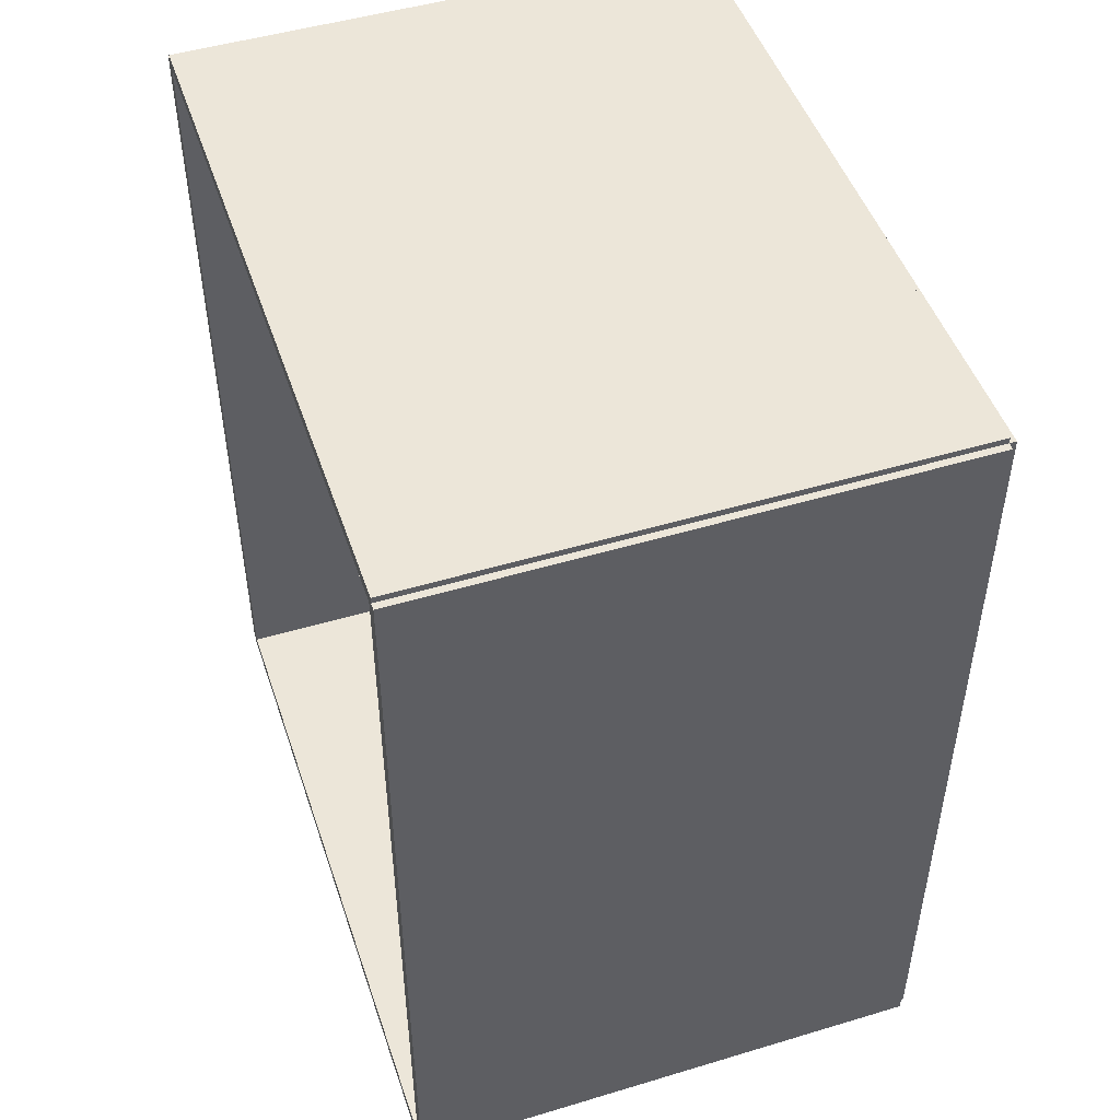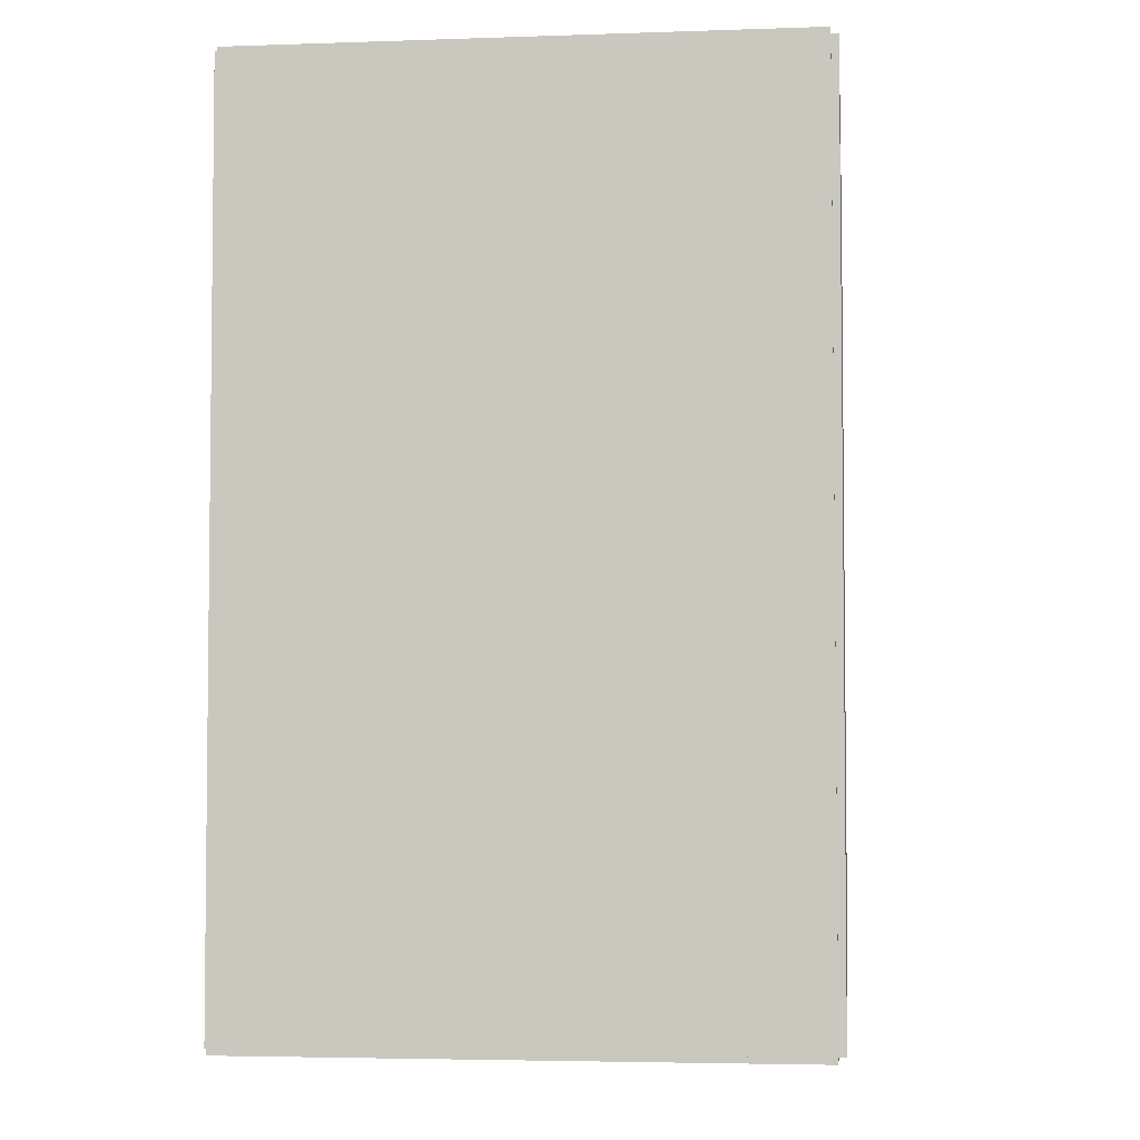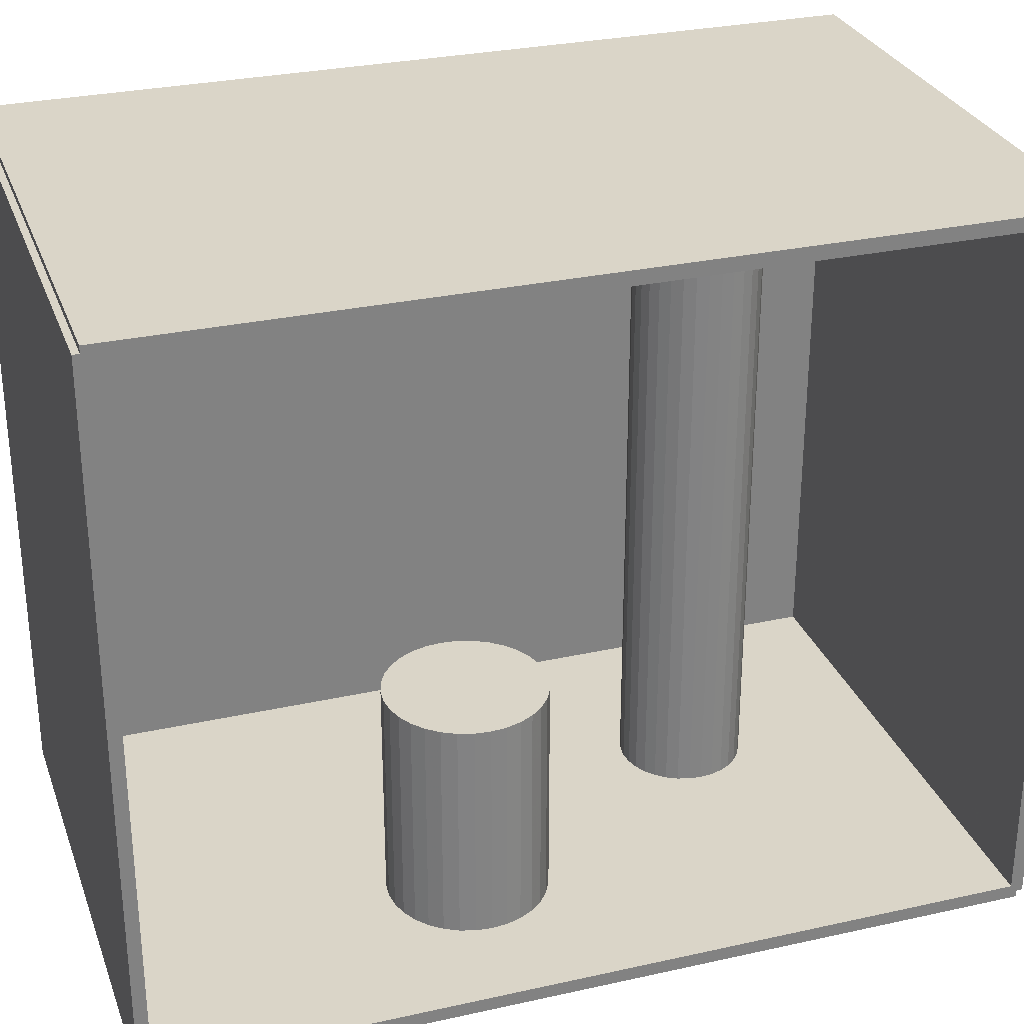
<metadata>
{"format":"obj","ext":"obj","renderer":"f3d","projection":"perspective","resolution":1024,"background":"white","views":[{"elev":48.6,"azim":161.5,"up":"+Y"},{"elev":-4.0,"azim":-173.5,"up":"+Y"},{"elev":29.3,"azim":71.8,"up":"+Z"}]}
</metadata>
<code>
v -0.1057 -0.1701 -0.00274
v -0.1057 -0.1701 0.00274
v -0.1057 0.1701 -0.00274
v -0.1057 0.1701 0.00274
v 0.1057 -0.1701 -0.00274
v 0.1057 -0.1701 0.00274
v 0.1057 0.1701 -0.00274
v 0.1057 0.1701 0.00274
v -0.1029 -0.1701 0
v -0.1084 -0.1701 0
v -0.1029 0.1701 0
v -0.1084 0.1701 0
v -0.1029 -0.1701 0.2812
v -0.1084 -0.1701 0.2812
v -0.1029 0.1701 0.2812
v -0.1084 0.1701 0.2812
v -0.1057 0.1676 0.2812
v -0.1057 0.1726 0.2812
v -0.1057 0.1676 0
v -0.1057 0.1726 0
v 0.1057 0.1676 0.2812
v 0.1057 0.1726 0.2812
v 0.1057 0.1676 0
v 0.1057 0.1726 0
v -0.1057 -0.1676 0
v -0.1057 -0.1726 0
v -0.1057 -0.1676 0.2812
v -0.1057 -0.1726 0.2812
v 0.1057 -0.1676 0
v 0.1057 -0.1726 0
v 0.1057 -0.1676 0.2812
v 0.1057 -0.1726 0.2812
v -0.1057 -0.1701 0.2785
v -0.1057 -0.1701 0.284
v -0.1057 0.1701 0.2785
v -0.1057 0.1701 0.284
v 0.1057 -0.1701 0.2785
v 0.1057 -0.1701 0.284
v 0.1057 0.1701 0.2785
v 0.1057 0.1701 0.284
v 0.03947 -0.03157 0.005481
v 0.07078 -0.03157 0.005481
v 0.07078 -0.03157 0.09439
v 0.03947 -0.03157 0.09439
v 0.07018 -0.02546 0.005481
v 0.07018 -0.02546 0.09439
v 0.0684 -0.01958 0.005481
v 0.0684 -0.01958 0.09439
v 0.06551 -0.01417 0.005481
v 0.06551 -0.01417 0.09439
v 0.06161 -0.00942 0.005481
v 0.06161 -0.00942 0.09439
v 0.05687 -0.005525 0.005481
v 0.05687 -0.005525 0.09439
v 0.05145 -0.002631 0.005481
v 0.05145 -0.002631 0.09439
v 0.04558 -0.0008484 0.005481
v 0.04558 -0.0008484 0.09439
v 0.03947 -0.0002467 0.005481
v 0.03947 -0.0002467 0.09439
v 0.03336 -0.0008484 0.005481
v 0.03336 -0.0008484 0.09439
v 0.02748 -0.002631 0.005481
v 0.02748 -0.002631 0.09439
v 0.02207 -0.005525 0.005481
v 0.02207 -0.005525 0.09439
v 0.01732 -0.00942 0.005481
v 0.01732 -0.00942 0.09439
v 0.01343 -0.01417 0.005481
v 0.01343 -0.01417 0.09439
v 0.01053 -0.01958 0.005481
v 0.01053 -0.01958 0.09439
v 0.008749 -0.02546 0.005481
v 0.008749 -0.02546 0.09439
v 0.008147 -0.03157 0.005481
v 0.008147 -0.03157 0.09439
v 0.008749 -0.03768 0.005481
v 0.008749 -0.03768 0.09439
v 0.01053 -0.04355 0.005481
v 0.01053 -0.04355 0.09439
v 0.01343 -0.04897 0.005481
v 0.01343 -0.04897 0.09439
v 0.01732 -0.05371 0.005481
v 0.01732 -0.05371 0.09439
v 0.02207 -0.05761 0.005481
v 0.02207 -0.05761 0.09439
v 0.02748 -0.0605 0.005481
v 0.02748 -0.0605 0.09439
v 0.03336 -0.06228 0.005481
v 0.03336 -0.06228 0.09439
v 0.03947 -0.06288 0.005481
v 0.03947 -0.06288 0.09439
v 0.04558 -0.06228 0.005481
v 0.04558 -0.06228 0.09439
v 0.05145 -0.0605 0.005481
v 0.05145 -0.0605 0.09439
v 0.05687 -0.05761 0.005481
v 0.05687 -0.05761 0.09439
v 0.06161 -0.05371 0.005481
v 0.06161 -0.05371 0.09439
v 0.06551 -0.04897 0.005481
v 0.06551 -0.04897 0.09439
v 0.0684 -0.04355 0.005481
v 0.0684 -0.04355 0.09439
v 0.07018 -0.03768 0.005481
v 0.07018 -0.03768 0.09439
v -0.02032 0.07942 0.005481
v 0.004226 0.07942 0.005481
v 0.004226 0.07942 0.08544
v -0.02032 0.07942 0.08544
v 0.003755 0.08421 0.005481
v 0.003755 0.08421 0.08544
v 0.002358 0.08882 0.005481
v 0.002358 0.08882 0.08544
v 8.982e-05 0.09306 0.005481
v 8.982e-05 0.09306 0.08544
v -0.002963 0.09678 0.005481
v -0.002963 0.09678 0.08544
v -0.006682 0.09983 0.005481
v -0.006682 0.09983 0.08544
v -0.01093 0.1021 0.005481
v -0.01093 0.1021 0.08544
v -0.01553 0.1035 0.005481
v -0.01553 0.1035 0.08544
v -0.02032 0.104 0.005481
v -0.02032 0.104 0.08544
v -0.02511 0.1035 0.005481
v -0.02511 0.1035 0.08544
v -0.02971 0.1021 0.005481
v -0.02971 0.1021 0.08544
v -0.03395 0.09983 0.005481
v -0.03395 0.09983 0.08544
v -0.03767 0.09678 0.005481
v -0.03767 0.09678 0.08544
v -0.04073 0.09306 0.005481
v -0.04073 0.09306 0.08544
v -0.04299 0.08882 0.005481
v -0.04299 0.08882 0.08544
v -0.04439 0.08421 0.005481
v -0.04439 0.08421 0.08544
v -0.04486 0.07942 0.005481
v -0.04486 0.07942 0.08544
v -0.04439 0.07464 0.005481
v -0.04439 0.07464 0.08544
v -0.04299 0.07003 0.005481
v -0.04299 0.07003 0.08544
v -0.04073 0.06579 0.005481
v -0.04073 0.06579 0.08544
v -0.03767 0.06207 0.005481
v -0.03767 0.06207 0.08544
v -0.03395 0.05902 0.005481
v -0.03395 0.05902 0.08544
v -0.02971 0.05675 0.005481
v -0.02971 0.05675 0.08544
v -0.02511 0.05535 0.005481
v -0.02511 0.05535 0.08544
v -0.02032 0.05488 0.005481
v -0.02032 0.05488 0.08544
v -0.01553 0.05535 0.005481
v -0.01553 0.05535 0.08544
v -0.01093 0.05675 0.005481
v -0.01093 0.05675 0.08544
v -0.006682 0.05902 0.005481
v -0.006682 0.05902 0.08544
v -0.002963 0.06207 0.005481
v -0.002963 0.06207 0.08544
v 8.982e-05 0.06579 0.005481
v 8.982e-05 0.06579 0.08544
v 0.002358 0.07003 0.005481
v 0.002358 0.07003 0.08544
v 0.003755 0.07464 0.005481
v 0.003755 0.07464 0.08544
v -0.02032 0.07942 0.08544
v 0.004226 0.07942 0.08544
v 0.004226 0.07942 0.1654
v -0.02032 0.07942 0.1654
v 0.003755 0.08421 0.08544
v 0.003755 0.08421 0.1654
v 0.002358 0.08882 0.08544
v 0.002358 0.08882 0.1654
v 8.982e-05 0.09306 0.08544
v 8.982e-05 0.09306 0.1654
v -0.002963 0.09678 0.08544
v -0.002963 0.09678 0.1654
v -0.006682 0.09983 0.08544
v -0.006682 0.09983 0.1654
v -0.01093 0.1021 0.08544
v -0.01093 0.1021 0.1654
v -0.01553 0.1035 0.08544
v -0.01553 0.1035 0.1654
v -0.02032 0.104 0.08544
v -0.02032 0.104 0.1654
v -0.02511 0.1035 0.08544
v -0.02511 0.1035 0.1654
v -0.02971 0.1021 0.08544
v -0.02971 0.1021 0.1654
v -0.03395 0.09983 0.08544
v -0.03395 0.09983 0.1654
v -0.03767 0.09678 0.08544
v -0.03767 0.09678 0.1654
v -0.04073 0.09306 0.08544
v -0.04073 0.09306 0.1654
v -0.04299 0.08882 0.08544
v -0.04299 0.08882 0.1654
v -0.04439 0.08421 0.08544
v -0.04439 0.08421 0.1654
v -0.04486 0.07942 0.08544
v -0.04486 0.07942 0.1654
v -0.04439 0.07464 0.08544
v -0.04439 0.07464 0.1654
v -0.04299 0.07003 0.08544
v -0.04299 0.07003 0.1654
v -0.04073 0.06579 0.08544
v -0.04073 0.06579 0.1654
v -0.03767 0.06207 0.08544
v -0.03767 0.06207 0.1654
v -0.03395 0.05902 0.08544
v -0.03395 0.05902 0.1654
v -0.02971 0.05675 0.08544
v -0.02971 0.05675 0.1654
v -0.02511 0.05535 0.08544
v -0.02511 0.05535 0.1654
v -0.02032 0.05488 0.08544
v -0.02032 0.05488 0.1654
v -0.01553 0.05535 0.08544
v -0.01553 0.05535 0.1654
v -0.01093 0.05675 0.08544
v -0.01093 0.05675 0.1654
v -0.006682 0.05902 0.08544
v -0.006682 0.05902 0.1654
v -0.002963 0.06207 0.08544
v -0.002963 0.06207 0.1654
v 8.982e-05 0.06579 0.08544
v 8.982e-05 0.06579 0.1654
v 0.002358 0.07003 0.08544
v 0.002358 0.07003 0.1654
v 0.003755 0.07464 0.08544
v 0.003755 0.07464 0.1654
v -0.02032 0.07942 0.1654
v 0.004226 0.07942 0.1654
v 0.004226 0.07942 0.2454
v -0.02032 0.07942 0.2454
v 0.003755 0.08421 0.1654
v 0.003755 0.08421 0.2454
v 0.002358 0.08882 0.1654
v 0.002358 0.08882 0.2454
v 8.982e-05 0.09306 0.1654
v 8.982e-05 0.09306 0.2454
v -0.002963 0.09678 0.1654
v -0.002963 0.09678 0.2454
v -0.006682 0.09983 0.1654
v -0.006682 0.09983 0.2454
v -0.01093 0.1021 0.1654
v -0.01093 0.1021 0.2454
v -0.01553 0.1035 0.1654
v -0.01553 0.1035 0.2454
v -0.02032 0.104 0.1654
v -0.02032 0.104 0.2454
v -0.02511 0.1035 0.1654
v -0.02511 0.1035 0.2454
v -0.02971 0.1021 0.1654
v -0.02971 0.1021 0.2454
v -0.03395 0.09983 0.1654
v -0.03395 0.09983 0.2454
v -0.03767 0.09678 0.1654
v -0.03767 0.09678 0.2454
v -0.04073 0.09306 0.1654
v -0.04073 0.09306 0.2454
v -0.04299 0.08882 0.1654
v -0.04299 0.08882 0.2454
v -0.04439 0.08421 0.1654
v -0.04439 0.08421 0.2454
v -0.04486 0.07942 0.1654
v -0.04486 0.07942 0.2454
v -0.04439 0.07464 0.1654
v -0.04439 0.07464 0.2454
v -0.04299 0.07003 0.1654
v -0.04299 0.07003 0.2454
v -0.04073 0.06579 0.1654
v -0.04073 0.06579 0.2454
v -0.03767 0.06207 0.1654
v -0.03767 0.06207 0.2454
v -0.03395 0.05902 0.1654
v -0.03395 0.05902 0.2454
v -0.02971 0.05675 0.1654
v -0.02971 0.05675 0.2454
v -0.02511 0.05535 0.1654
v -0.02511 0.05535 0.2454
v -0.02032 0.05488 0.1654
v -0.02032 0.05488 0.2454
v -0.01553 0.05535 0.1654
v -0.01553 0.05535 0.2454
v -0.01093 0.05675 0.1654
v -0.01093 0.05675 0.2454
v -0.006682 0.05902 0.1654
v -0.006682 0.05902 0.2454
v -0.002963 0.06207 0.1654
v -0.002963 0.06207 0.2454
v 8.982e-05 0.06579 0.1654
v 8.982e-05 0.06579 0.2454
v 0.002358 0.07003 0.1654
v 0.002358 0.07003 0.2454
v 0.003755 0.07464 0.1654
v 0.003755 0.07464 0.2454
f 2 4 1
f 5 2 1
f 1 4 3
f 3 5 1
f 2 8 4
f 6 2 5
f 6 8 2
f 4 8 3
f 7 5 3
f 3 8 7
f 7 6 5
f 8 6 7
f 10 12 9
f 13 10 9
f 9 12 11
f 11 13 9
f 10 16 12
f 14 10 13
f 14 16 10
f 12 16 11
f 15 13 11
f 11 16 15
f 15 14 13
f 16 14 15
f 18 20 17
f 21 18 17
f 17 20 19
f 19 21 17
f 18 24 20
f 22 18 21
f 22 24 18
f 20 24 19
f 23 21 19
f 19 24 23
f 23 22 21
f 24 22 23
f 26 28 25
f 29 26 25
f 25 28 27
f 27 29 25
f 26 32 28
f 30 26 29
f 30 32 26
f 28 32 27
f 31 29 27
f 27 32 31
f 31 30 29
f 32 30 31
f 34 36 33
f 37 34 33
f 33 36 35
f 35 37 33
f 34 40 36
f 38 34 37
f 38 40 34
f 36 40 35
f 39 37 35
f 35 40 39
f 39 38 37
f 40 38 39
f 42 41 45
f 42 45 43
f 43 45 46
f 43 46 44
f 45 41 47
f 45 47 46
f 46 47 48
f 46 48 44
f 47 41 49
f 47 49 48
f 48 49 50
f 48 50 44
f 49 41 51
f 49 51 50
f 50 51 52
f 50 52 44
f 51 41 53
f 51 53 52
f 52 53 54
f 52 54 44
f 53 41 55
f 53 55 54
f 54 55 56
f 54 56 44
f 55 41 57
f 55 57 56
f 56 57 58
f 56 58 44
f 57 41 59
f 57 59 58
f 58 59 60
f 58 60 44
f 59 41 61
f 59 61 60
f 60 61 62
f 60 62 44
f 61 41 63
f 61 63 62
f 62 63 64
f 62 64 44
f 63 41 65
f 63 65 64
f 64 65 66
f 64 66 44
f 65 41 67
f 65 67 66
f 66 67 68
f 66 68 44
f 67 41 69
f 67 69 68
f 68 69 70
f 68 70 44
f 69 41 71
f 69 71 70
f 70 71 72
f 70 72 44
f 71 41 73
f 71 73 72
f 72 73 74
f 72 74 44
f 73 41 75
f 73 75 74
f 74 75 76
f 74 76 44
f 75 41 77
f 75 77 76
f 76 77 78
f 76 78 44
f 77 41 79
f 77 79 78
f 78 79 80
f 78 80 44
f 79 41 81
f 79 81 80
f 80 81 82
f 80 82 44
f 81 41 83
f 81 83 82
f 82 83 84
f 82 84 44
f 83 41 85
f 83 85 84
f 84 85 86
f 84 86 44
f 85 41 87
f 85 87 86
f 86 87 88
f 86 88 44
f 87 41 89
f 87 89 88
f 88 89 90
f 88 90 44
f 89 41 91
f 89 91 90
f 90 91 92
f 90 92 44
f 91 41 93
f 91 93 92
f 92 93 94
f 92 94 44
f 93 41 95
f 93 95 94
f 94 95 96
f 94 96 44
f 95 41 97
f 95 97 96
f 96 97 98
f 96 98 44
f 97 41 99
f 97 99 98
f 98 99 100
f 98 100 44
f 99 41 101
f 99 101 100
f 100 101 102
f 100 102 44
f 101 41 103
f 101 103 102
f 102 103 104
f 102 104 44
f 103 41 105
f 103 105 104
f 104 105 106
f 104 106 44
f 105 41 42
f 105 42 106
f 106 42 43
f 106 43 44
f 108 107 111
f 108 111 109
f 109 111 112
f 109 112 110
f 111 107 113
f 111 113 112
f 112 113 114
f 112 114 110
f 113 107 115
f 113 115 114
f 114 115 116
f 114 116 110
f 115 107 117
f 115 117 116
f 116 117 118
f 116 118 110
f 117 107 119
f 117 119 118
f 118 119 120
f 118 120 110
f 119 107 121
f 119 121 120
f 120 121 122
f 120 122 110
f 121 107 123
f 121 123 122
f 122 123 124
f 122 124 110
f 123 107 125
f 123 125 124
f 124 125 126
f 124 126 110
f 125 107 127
f 125 127 126
f 126 127 128
f 126 128 110
f 127 107 129
f 127 129 128
f 128 129 130
f 128 130 110
f 129 107 131
f 129 131 130
f 130 131 132
f 130 132 110
f 131 107 133
f 131 133 132
f 132 133 134
f 132 134 110
f 133 107 135
f 133 135 134
f 134 135 136
f 134 136 110
f 135 107 137
f 135 137 136
f 136 137 138
f 136 138 110
f 137 107 139
f 137 139 138
f 138 139 140
f 138 140 110
f 139 107 141
f 139 141 140
f 140 141 142
f 140 142 110
f 141 107 143
f 141 143 142
f 142 143 144
f 142 144 110
f 143 107 145
f 143 145 144
f 144 145 146
f 144 146 110
f 145 107 147
f 145 147 146
f 146 147 148
f 146 148 110
f 147 107 149
f 147 149 148
f 148 149 150
f 148 150 110
f 149 107 151
f 149 151 150
f 150 151 152
f 150 152 110
f 151 107 153
f 151 153 152
f 152 153 154
f 152 154 110
f 153 107 155
f 153 155 154
f 154 155 156
f 154 156 110
f 155 107 157
f 155 157 156
f 156 157 158
f 156 158 110
f 157 107 159
f 157 159 158
f 158 159 160
f 158 160 110
f 159 107 161
f 159 161 160
f 160 161 162
f 160 162 110
f 161 107 163
f 161 163 162
f 162 163 164
f 162 164 110
f 163 107 165
f 163 165 164
f 164 165 166
f 164 166 110
f 165 107 167
f 165 167 166
f 166 167 168
f 166 168 110
f 167 107 169
f 167 169 168
f 168 169 170
f 168 170 110
f 169 107 171
f 169 171 170
f 170 171 172
f 170 172 110
f 171 107 108
f 171 108 172
f 172 108 109
f 172 109 110
f 174 173 177
f 174 177 175
f 175 177 178
f 175 178 176
f 177 173 179
f 177 179 178
f 178 179 180
f 178 180 176
f 179 173 181
f 179 181 180
f 180 181 182
f 180 182 176
f 181 173 183
f 181 183 182
f 182 183 184
f 182 184 176
f 183 173 185
f 183 185 184
f 184 185 186
f 184 186 176
f 185 173 187
f 185 187 186
f 186 187 188
f 186 188 176
f 187 173 189
f 187 189 188
f 188 189 190
f 188 190 176
f 189 173 191
f 189 191 190
f 190 191 192
f 190 192 176
f 191 173 193
f 191 193 192
f 192 193 194
f 192 194 176
f 193 173 195
f 193 195 194
f 194 195 196
f 194 196 176
f 195 173 197
f 195 197 196
f 196 197 198
f 196 198 176
f 197 173 199
f 197 199 198
f 198 199 200
f 198 200 176
f 199 173 201
f 199 201 200
f 200 201 202
f 200 202 176
f 201 173 203
f 201 203 202
f 202 203 204
f 202 204 176
f 203 173 205
f 203 205 204
f 204 205 206
f 204 206 176
f 205 173 207
f 205 207 206
f 206 207 208
f 206 208 176
f 207 173 209
f 207 209 208
f 208 209 210
f 208 210 176
f 209 173 211
f 209 211 210
f 210 211 212
f 210 212 176
f 211 173 213
f 211 213 212
f 212 213 214
f 212 214 176
f 213 173 215
f 213 215 214
f 214 215 216
f 214 216 176
f 215 173 217
f 215 217 216
f 216 217 218
f 216 218 176
f 217 173 219
f 217 219 218
f 218 219 220
f 218 220 176
f 219 173 221
f 219 221 220
f 220 221 222
f 220 222 176
f 221 173 223
f 221 223 222
f 222 223 224
f 222 224 176
f 223 173 225
f 223 225 224
f 224 225 226
f 224 226 176
f 225 173 227
f 225 227 226
f 226 227 228
f 226 228 176
f 227 173 229
f 227 229 228
f 228 229 230
f 228 230 176
f 229 173 231
f 229 231 230
f 230 231 232
f 230 232 176
f 231 173 233
f 231 233 232
f 232 233 234
f 232 234 176
f 233 173 235
f 233 235 234
f 234 235 236
f 234 236 176
f 235 173 237
f 235 237 236
f 236 237 238
f 236 238 176
f 237 173 174
f 237 174 238
f 238 174 175
f 238 175 176
f 240 239 243
f 240 243 241
f 241 243 244
f 241 244 242
f 243 239 245
f 243 245 244
f 244 245 246
f 244 246 242
f 245 239 247
f 245 247 246
f 246 247 248
f 246 248 242
f 247 239 249
f 247 249 248
f 248 249 250
f 248 250 242
f 249 239 251
f 249 251 250
f 250 251 252
f 250 252 242
f 251 239 253
f 251 253 252
f 252 253 254
f 252 254 242
f 253 239 255
f 253 255 254
f 254 255 256
f 254 256 242
f 255 239 257
f 255 257 256
f 256 257 258
f 256 258 242
f 257 239 259
f 257 259 258
f 258 259 260
f 258 260 242
f 259 239 261
f 259 261 260
f 260 261 262
f 260 262 242
f 261 239 263
f 261 263 262
f 262 263 264
f 262 264 242
f 263 239 265
f 263 265 264
f 264 265 266
f 264 266 242
f 265 239 267
f 265 267 266
f 266 267 268
f 266 268 242
f 267 239 269
f 267 269 268
f 268 269 270
f 268 270 242
f 269 239 271
f 269 271 270
f 270 271 272
f 270 272 242
f 271 239 273
f 271 273 272
f 272 273 274
f 272 274 242
f 273 239 275
f 273 275 274
f 274 275 276
f 274 276 242
f 275 239 277
f 275 277 276
f 276 277 278
f 276 278 242
f 277 239 279
f 277 279 278
f 278 279 280
f 278 280 242
f 279 239 281
f 279 281 280
f 280 281 282
f 280 282 242
f 281 239 283
f 281 283 282
f 282 283 284
f 282 284 242
f 283 239 285
f 283 285 284
f 284 285 286
f 284 286 242
f 285 239 287
f 285 287 286
f 286 287 288
f 286 288 242
f 287 239 289
f 287 289 288
f 288 289 290
f 288 290 242
f 289 239 291
f 289 291 290
f 290 291 292
f 290 292 242
f 291 239 293
f 291 293 292
f 292 293 294
f 292 294 242
f 293 239 295
f 293 295 294
f 294 295 296
f 294 296 242
f 295 239 297
f 295 297 296
f 296 297 298
f 296 298 242
f 297 239 299
f 297 299 298
f 298 299 300
f 298 300 242
f 299 239 301
f 299 301 300
f 300 301 302
f 300 302 242
f 301 239 303
f 301 303 302
f 302 303 304
f 302 304 242
f 303 239 240
f 303 240 304
f 304 240 241
f 304 241 242

</code>
